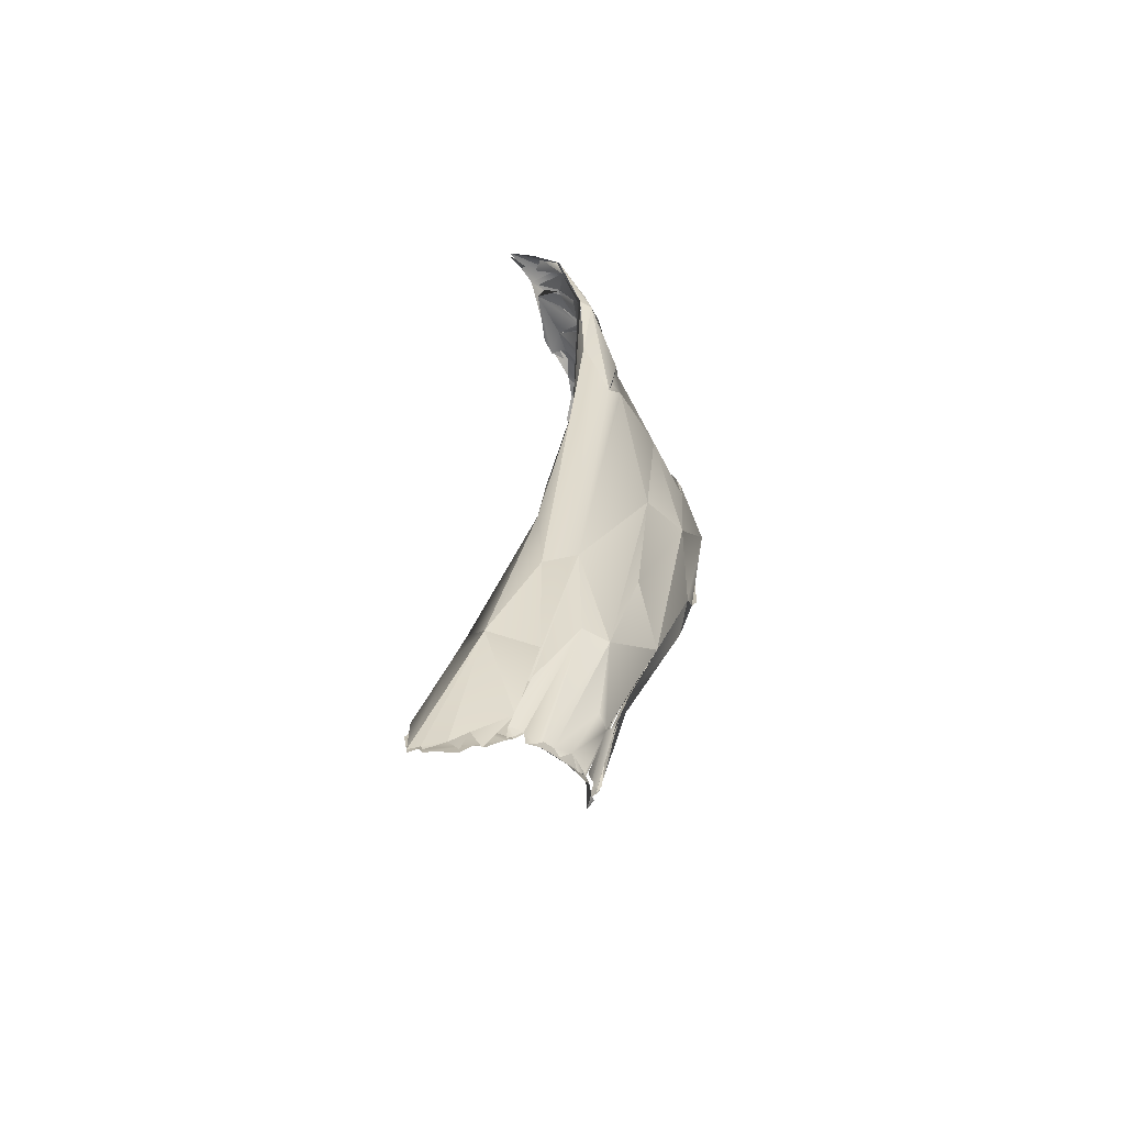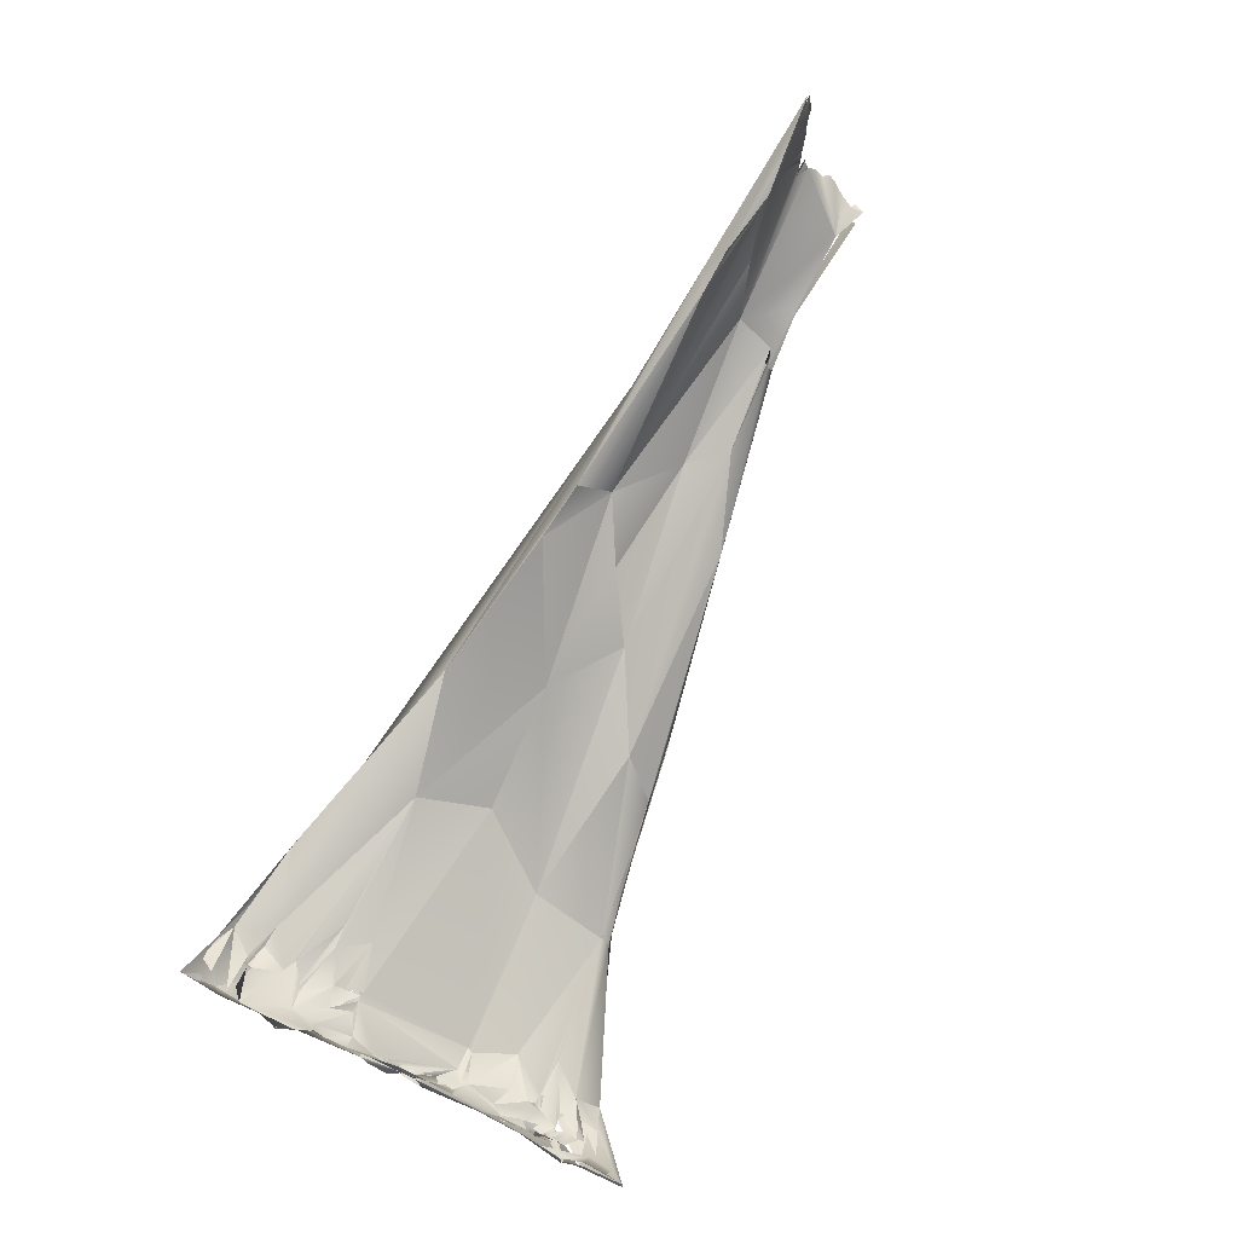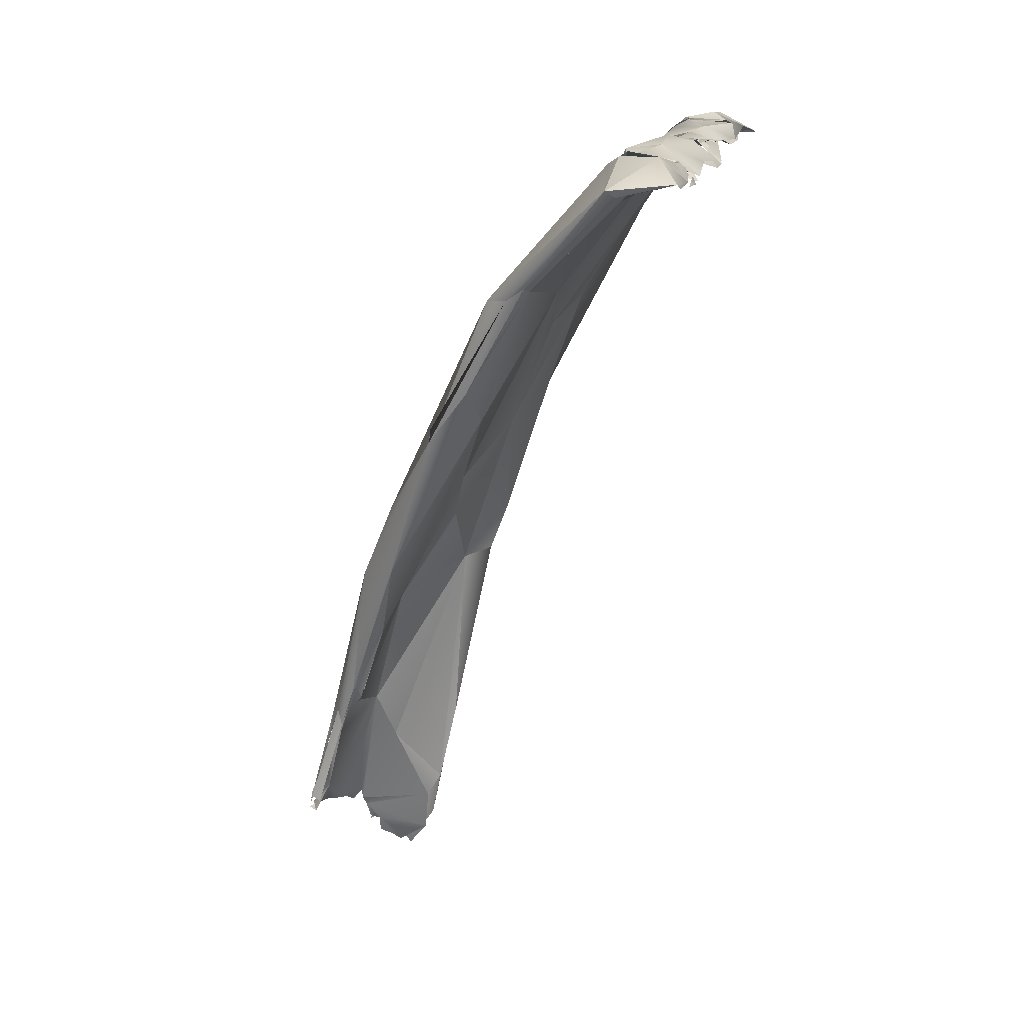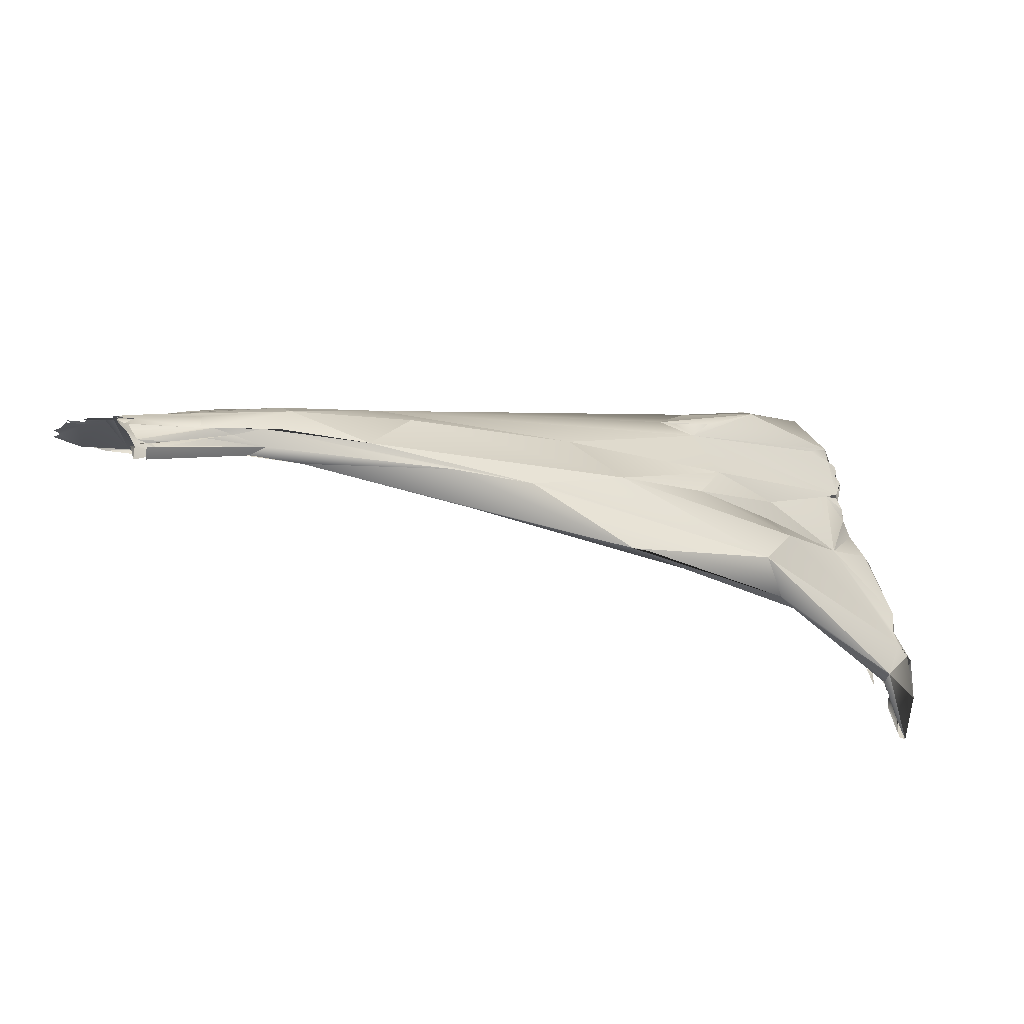
<metadata>
{"format":"obj","ext":"obj","renderer":"f3d","projection":"perspective","resolution":1024,"background":"white","views":[{"elev":21.1,"azim":78.3,"up":"+Y"},{"elev":71.6,"azim":-64.6,"up":"+Z"},{"elev":-60.7,"azim":-130.5,"up":"+Y"},{"elev":-22.2,"azim":137.4,"up":"+Y"}]}
</metadata>
<code>
g default
v 0.6604 5.753 -0.1404
v 0.6617 5.752 -0.1389
v 0.6677 5.752 -0.1508
v 0.6595 5.75 -0.1716
v 0.663 5.75 -0.1791
v 0.6618 5.734 -0.2274
v 0.6562 5.742 -0.2215
v 0.6676 5.731 -0.2322
v 0.6616 5.707 -0.2455
v 0.6668 5.726 -0.2371
v 0.6623 5.718 -0.2426
v 0.6395 5.75 -0.1335
v 0.655 5.746 -0.2052
v 0.6564 5.699 -0.2421
v 0.65 5.71 -0.2528
v 0.6426 5.747 -0.2056
v 0.6429 5.748 -0.2057
v 0.6554 5.743 -0.213
v 0.6329 5.709 -0.2464
v 0.6512 5.707 -0.2508
v 0.6213 5.75 -0.1396
v 0.608 5.73 -0.271
v 0.5945 5.749 -0.1549
v 0.5838 5.715 -0.2722
v 0.6114 5.742 -0.2599
v 0.5442 5.775 -0.1989
v 0.5712 5.772 -0.2302
v 0.5549 5.722 -0.278
v 0.556 5.761 -0.1758
v 0.5466 5.718 -0.2798
v 0.577 5.751 -0.2196
v 0.5454 5.76 -0.2813
v 0.4588 5.789 -0.279
v 0.5532 5.746 -0.2595
v 0.5496 5.72 -0.2777
v 0.5282 5.765 -0.1902
v 0.4717 5.79 -0.2505
v 0.5425 5.77 -0.2633
v 0.406 5.774 -0.2818
v 0.46 5.766 -0.3211
v 0.4457 5.717 -0.3555
v 0.4564 5.742 -0.309
v 0.419 5.695 -0.3469
v 0.3937 5.795 -0.2632
v 0.3545 5.802 -0.2769
v 0.37 5.754 -0.3213
v 0.3276 5.728 -0.3476
v 0.3265 5.775 -0.3603
v 0.3827 5.716 -0.3778
v 0.1701 5.854 -0.3451
v 0.29 5.675 -0.4108
v 0.2753 5.763 -0.3396
v 0.2487 5.671 -0.4104
v 0.2998 5.74 -0.395
v 0.2653 5.694 -0.3799
v 0.1883 5.776 -0.3996
v 0.1653 5.659 -0.4405
v 0.251 5.828 -0.3189
v 0.188 5.764 -0.3713
v 0.1519 5.713 -0.4004
v 0.2124 5.829 -0.3565
v 0.1878 5.819 -0.3717
v 0.1477 5.654 -0.4378
v 0.1483 5.66 -0.4313
v 0.16 5.733 -0.4266
v 0.133 5.761 -0.4085
v 0.1834 5.688 -0.4435
v 0.1018 5.869 -0.3662
v 0.04892 5.678 -0.4239
v 0.0345 5.644 -0.4576
v 0.04235 5.611 -0.4461
v 0.07183 5.818 -0.3736
v 0.06649 5.731 -0.421
v 0.03697 5.787 -0.3823
v 0.05496 5.817 -0.3737
v 0.06914 5.797 -0.3772
v 0.04527 5.843 -0.3848
v 0.04093 5.796 -0.3971
v 0.05781 5.651 -0.4328
v 0.02676 5.606 -0.4414
v 0.0337 5.799 -0.3792
v 0.03154 5.649 -0.4279
v 0.02304 5.737 -0.4204
v 0.02832 5.619 -0.4381
v 0.0399 5.628 -0.4363
v 0.02503 5.89 -0.3546
v 0.02108 5.827 -0.3724
v 0.01818 5.842 -0.3841
v 0.02049 5.789 -0.3979
v 0.0279 5.801 -0.3987
v 0.01753 5.813 -0.3941
v 0.03505 5.706 -0.4123
v 0.01058 5.765 -0.3972
v 0.02472 5.671 -0.419
v 0.01877 5.624 -0.43
v 0.0191 5.617 -0.4297
v 0.02624 5.632 -0.4322
v 0.02347 5.636 -0.4576
v 0.01629 5.826 -0.3897
v 0.01025 5.819 -0.3907
v 0.01951 5.778 -0.3978
v 0.01398 5.698 -0.4068
v 0.008152 5.631 -0.4231
v 0.0126 5.589 -0.4335
v 0.01038 5.599 -0.4303
v 0.01384 5.615 -0.4268
v 0.02588 5.659 -0.4473
v 0.002126 5.891 -0.3363
v 0.001873 5.702 -0.3881
v 0.000245 5.807 -0.3782
v 0.006579 5.831 -0.3841
v 0.009593 5.837 -0.3854
v 0.004748 5.635 -0.407
v 0.003509 5.671 -0.4035
v 0.006274 5.741 -0.3955
v 0.0105 5.642 -0.4085
v 0.002878 5.648 -0.4121
v 0.008525 5.654 -0.4066
v 0.009816 5.677 -0.4135
v 0.004439 5.667 -0.4126
v 0.01025 5.735 -0.4153
v -0.000879 5.573 -0.4315
v 0.003689 5.666 -0.4321
v 0.01633 5.634 -0.4558
v -0.005054 5.875 -0.3561
v -0.001276 5.739 -0.3691
v -0.00017 5.739 -0.3841
v -0.004494 5.762 -0.3793
v -0.003467 5.768 -0.377
v 0.006345 5.819 -0.3876
v 0.000479 5.742 -0.3902
v 3.1e-05 5.699 -0.391
v -0.001873 5.724 -0.4001
v -0.002611 5.62 -0.4175
v -0.001047 5.643 -0.4025
v 0.000515 5.578 -0.4259
v 0.000308 5.575 -0.427
v -0.000444 5.607 -0.444
v -0.002108 5.617 -0.4314
v 0.0445 5.617 -0.4534
v -0.008626 5.879 -0.3276
v -0.008498 5.813 -0.3483
v -0.007703 5.811 -0.3511
v -0.007095 5.844 -0.3696
v -0.0106 5.828 -0.3631
v 0.668 5.753 -0.1403
v 0.6657 5.754 -0.1411
v 0.6638 5.752 -0.1317
v 0.6612 5.753 -0.1319
v 0.6588 5.754 -0.1567
v 0.6703 5.752 -0.162
v 0.6698 5.754 -0.162
v 0.666 5.751 -0.1764
v 0.658 5.71 -0.2472
v 0.6535 5.75 -0.193
v 0.6414 5.752 -0.1963
v 0.6504 5.749 -0.1981
v 0.6558 5.747 -0.2044
v 0.6608 5.74 -0.2198
v 0.655 5.745 -0.2099
v 0.6506 5.744 -0.2161
v 0.6473 5.701 -0.245
v 0.6573 5.709 -0.2443
v 0.6494 5.755 -0.1718
v 0.6535 5.749 -0.1918
v 0.6502 5.748 -0.1986
v 0.6348 5.716 -0.2548
v 0.6309 5.755 -0.2026
v 0.6 5.764 -0.2187
v 0.6368 5.711 -0.2576
v 0.6314 5.716 -0.2584
v 0.5939 5.727 -0.2765
v 0.61 5.75 -0.1549
v 0.578 5.715 -0.276
v 0.6111 5.721 -0.2687
v 0.5864 5.751 -0.16
v 0.571 5.72 -0.2862
v 0.5753 5.734 -0.2872
v 0.5403 5.717 -0.2891
v 0.5411 5.714 -0.292
v 0.4798 5.717 -0.3087
v 0.3062 5.812 -0.2983
v 0.2998 5.677 -0.4041
v 0.1976 5.83 -0.3622
v 0.2271 5.743 -0.4136
v 0.2083 5.666 -0.4205
v 0.169 5.836 -0.3723
v 0.1434 5.72 -0.4355
v 0.1009 5.874 -0.3568
v 0.02458 5.799 -0.3957
v 0.02842 5.623 -0.4339
v 0.02081 5.647 -0.4228
v 0.02338 5.652 -0.4212
v 0.02233 5.657 -0.419
v 0.02598 5.634 -0.4326
v 0.03113 5.651 -0.4281
v 0.02471 5.676 -0.4472
v 0.02389 5.828 -0.3727
v 0.01527 5.856 -0.3796
v 0.01133 5.633 -0.4244
v 0.01625 5.611 -0.4327
v 0.01648 5.624 -0.4274
v 0.002936 5.74 -0.392
v 0.001256 5.747 -0.3895
v 0.006634 5.789 -0.3881
v 0.004775 5.642 -0.4009
v 0.003422 5.647 -0.3994
v 0.004009 5.669 -0.4048
v 0.006355 5.704 -0.4011
v -0.000929 5.603 -0.418
v 0.00586 5.624 -0.4086
v 0.002941 5.64 -0.4084
v -0.001302 5.635 -0.4113
v 0.001701 5.641 -0.407
v 0.008788 5.651 -0.4073
v 0.003509 5.647 -0.4113
v 0.001635 5.604 -0.418
v 0.006422 5.622 -0.4246
v 0.004843 5.628 -0.4229
v 0.002101 5.587 -0.4274
v 0.006164 5.585 -0.4299
v 0.007394 5.602 -0.43
v 0.00373 5.617 -0.4235
v -0.00922 5.892 -0.3183
v -0.009699 5.891 -0.3166
v -0.003254 5.881 -0.3306
v -0.008413 5.852 -0.3425
v -0.000946 5.728 -0.3759
v -0.003321 5.767 -0.3744
v -0.005145 5.762 -0.3736
v -0.004205 5.777 -0.3698
v -0.00099 5.74 -0.3816
v -0.005081 5.748 -0.3847
v 0.002464 5.825 -0.3816
v 0.00268 5.731 -0.394
v -0.00105 5.738 -0.3948
v 0.000616 5.68 -0.4004
v 0.001394 5.68 -0.4008
v -0.004477 5.617 -0.422
v -0.004518 5.619 -0.4281
v -0.003073 5.619 -0.418
v -0.01053 5.865 -0.337
v -0.01284 5.827 -0.3571
v -0.01126 5.828 -0.3617
v 0.6148 5.73 -0.2633
v 0.6684 5.731 -0.2334
v 0.6645 5.727 -0.2391
v 0.6531 5.736 -0.2335
v 0.6608 5.721 -0.244
v 0.6623 5.726 -0.2414
v 0.658 5.713 -0.2479
v 0.65 5.711 -0.2498
v 0.6606 5.738 -0.2243
v 0.5646 5.735 -0.2926
v 0.5024 5.732 -0.3243
v 0.04876 5.859 -0.3663
v 0.1695 5.812 -0.3549
v 0.1026 5.874 -0.357
v 0.03628 5.882 -0.3552
v 0.02494 5.839 -0.37
v 0.03186 5.807 -0.3758
v 0.03397 5.86 -0.3647
v 0.02235 5.865 -0.3561
v 0.01778 5.864 -0.356
v -0.005305 5.864 -0.3419
v 0.01721 5.825 -0.3717
v 0.03454 5.837 -0.3702
v 0.003512 5.822 -0.3589
v 0.01668 5.802 -0.3743
v 0.03389 5.788 -0.3812
v 0.01502 5.632 -0.4228
v 0.007673 5.89 -0.3419
v 0.00133 5.878 -0.3383
v 0.0209 5.89 -0.3531
v 0.02192 5.788 -0.3815
v 0.0201 5.709 -0.405
v 0.005387 5.73 -0.3965
v 0.009251 5.719 -0.4007
v 0.01179 5.702 -0.4053
v 0.008803 5.651 -0.421
v 0.005853 5.639 -0.4213
v 0.001452 5.805 -0.3647
v 0.001235 5.72 -0.3733
v -0.00025 5.738 -0.3833
v 0.001032 5.741 -0.3666
v 0.004074 5.715 -0.398
v 0.000595 5.73 -0.3924
v -0.001301 5.762 -0.3713
v -0.003634 5.802 -0.3536
v 0.001969 5.761 -0.3875
v -0.002397 5.778 -0.3686
v 0.03708 5.71 -0.413
v 0.02997 5.788 -0.3813
v 0.02225 5.707 -0.4087
v 0.01688 5.859 -0.357
v 0.006795 5.78 -0.3809
v 0.008626 5.847 -0.359
v 0.01731 5.863 -0.3564
v 0.005779 5.74 -0.3957
v 0.003081 5.756 -0.3913
v 0.000246 5.86 -0.3464
v -0.002731 5.796 -0.3686
v 0.01514 5.862 -0.355
v -0.001611 5.808 -0.3584
v -0.003056 5.796 -0.3648
v -0.002556 5.804 -0.3621
g FJ1554M_grp3
f 12 2 148
f 2 4 146
f 4 2 12
f 4 151 3
f 146 4 3
f 164 150 152
f 4 165 5
f 246 247 248
f 6 10 8
f 9 163 14
f 16 18 13
f 6 159 19
f 10 19 11
f 10 6 19
f 249 245 250
f 167 251 252
f 249 251 245
f 147 150 1
f 12 173 165
f 4 12 165
f 173 166 165
f 19 159 18
f 7 253 248
f 19 14 163
f 163 11 19
f 245 248 247
f 171 154 15
f 251 22 245
f 1 150 26
f 168 164 153
f 168 150 164
f 17 156 157
f 155 157 156
f 32 161 7
f 245 25 248
f 158 160 17
f 38 17 160
f 34 18 16
f 34 19 18
f 248 25 7
f 167 22 251
f 172 22 167
f 26 149 1
f 156 17 38
f 38 160 161
f 20 162 174
f 25 32 7
f 21 29 23
f 21 149 29
f 31 34 173
f 150 168 26
f 173 34 166
f 166 34 16
f 161 32 38
f 20 174 177
f 177 175 170
f 178 22 172
f 176 31 173
f 169 156 38
f 24 19 34
f 172 175 177
f 24 34 179
f 35 179 34
f 28 179 35
f 245 32 25
f 149 26 29
f 27 26 168
f 36 29 26
f 27 37 26
f 30 179 28
f 174 180 41
f 174 41 177
f 254 255 245
f 32 245 255
f 178 172 177
f 179 30 181
f 180 24 179
f 36 39 176
f 176 39 31
f 169 38 33
f 177 41 178
f 178 49 255
f 33 27 169
f 44 36 26
f 37 27 33
f 34 31 39
f 34 42 35
f 43 180 179
f 179 181 43
f 255 40 32
f 49 178 41
f 38 32 33
f 35 42 181
f 42 47 181
f 36 44 39
f 42 34 39
f 32 40 48
f 42 39 46
f 44 26 37
f 48 33 32
f 47 42 46
f 40 255 54
f 180 183 41
f 45 44 182
f 58 44 37
f 40 54 48
f 43 183 180
f 183 49 41
f 182 44 58
f 45 39 44
f 55 43 181
f 39 45 52
f 55 181 47
f 46 39 52
f 33 50 37
f 52 47 46
f 183 43 53
f 50 58 37
f 33 48 62
f 255 49 54
f 54 56 48
f 183 67 49
f 55 47 60
f 54 185 56
f 51 57 183
f 55 53 43
f 45 58 52
f 61 50 33
f 52 257 59
f 62 61 33
f 52 60 47
f 183 53 51
f 60 52 59
f 57 51 53
f 52 58 257
f 48 56 62
f 185 66 56
f 67 54 49
f 58 45 182
f 64 55 60
f 54 188 185
f 63 57 53
f 183 57 67
f 50 61 68
f 62 184 61
f 67 188 54
f 188 65 185
f 184 62 187
f 61 187 68
f 64 53 55
f 64 63 186
f 58 256 257
f 65 73 185
f 73 66 185
f 189 50 68
f 76 59 257
f 56 90 62
f 73 65 188
f 256 58 258
f 76 257 75
f 59 292 60
f 64 85 63
f 70 67 140
f 256 258 259
f 59 76 74
f 292 59 74
f 90 56 78
f 64 60 69
f 70 188 67
f 66 78 56
f 85 64 79
f 73 188 70
f 72 75 257
f 187 62 68
f 292 92 60
f 140 67 57
f 63 140 57
f 72 257 267
f 77 199 62
f 85 71 63
f 260 257 256
f 267 198 72
f 257 260 267
f 261 76 75
f 293 292 74
f 140 63 71
f 86 189 68
f 75 72 198
f 90 88 62
f 88 77 62
f 196 79 64
f 196 64 69
f 71 85 80
f 70 107 73
f 260 256 262
f 87 75 198
f 76 81 74
f 81 76 261
f 90 111 88
f 88 199 77
f 73 78 66
f 101 89 78
f 78 73 101
f 78 89 190
f 293 276 292
f 92 69 60
f 197 73 107
f 140 98 70
f 256 263 264
f 263 256 259
f 263 259 265
f 86 68 199
f 261 75 266
f 90 91 100
f 99 111 90
f 292 276 294
f 73 83 93
f 94 194 69
f 96 85 97
f 192 79 82
f 196 82 79
f 196 69 193
f 194 193 69
f 80 85 84
f 195 85 79
f 97 85 195
f 73 197 83
f 107 70 124
f 262 295 260
f 125 86 199
f 198 267 268
f 296 293 275
f 293 269 275
f 261 269 270
f 199 68 62
f 110 130 91
f 100 99 90
f 93 101 73
f 292 279 92
f 292 276 279
f 271 79 192
f 193 192 196
f 94 119 194
f 94 69 102
f 92 102 69
f 121 236 83
f 95 96 97
f 271 195 79
f 71 80 104
f 191 201 85
f 85 201 84
f 272 273 259
f 259 274 272
f 297 260 295
f 262 298 295
f 261 266 268
f 261 268 269
f 268 275 269
f 296 275 282
f 276 293 290
f 190 89 205
f 112 88 111
f 276 277 278
f 299 277 276
f 276 300 299
f 101 205 89
f 90 110 91
f 90 190 110
f 278 279 276
f 236 93 83
f 202 103 218
f 280 281 271
f 271 192 280
f 94 102 119
f 192 194 119
f 119 120 192
f 80 84 105
f 106 201 191
f 218 106 202
f 202 200 103
f 121 83 197
f 122 140 71
f 123 121 197
f 123 197 107
f 140 138 98
f 297 227 267
f 297 295 301
f 301 227 297
f 275 268 282
f 227 268 267
f 283 284 285
f 296 291 290
f 302 291 296
f 282 302 296
f 283 209 284
f 283 109 209
f 129 205 101
f 110 190 205
f 99 244 111
f 144 199 88
f 284 286 278
f 127 235 203
f 284 278 287
f 296 290 293
f 276 290 300
f 204 115 290
f 284 204 288
f 101 93 129
f 234 99 100
f 206 214 113
f 114 207 118
f 135 237 132
f 238 120 109
f 109 102 209
f 120 102 109
f 279 278 286
f 236 131 93
f 129 93 131
f 113 211 206
f 116 117 215
f 216 212 219
f 280 120 216
f 215 117 208
f 238 216 120
f 119 102 120
f 121 133 236
f 217 136 220
f 222 220 221
f 220 222 217
f 217 222 134
f 222 223 134
f 216 219 280
f 280 192 120
f 71 104 122
f 240 124 139
f 240 107 124
f 226 225 141
f 224 108 86
f 224 86 125
f 303 227 301
f 289 304 282
f 268 227 289
f 289 282 268
f 289 227 142
f 289 305 304
f 302 282 306
f 126 230 232
f 230 233 232
f 285 284 288
f 229 230 126
f 288 290 291
f 143 129 231
f 110 243 130
f 244 144 112
f 111 244 112
f 290 288 204
f 230 129 233
f 230 128 129
f 205 129 110
f 100 145 234
f 228 133 132
f 233 129 131
f 132 133 123
f 135 240 241
f 135 123 240
f 133 121 123
f 239 139 210
f 138 210 139
f 223 213 134
f 123 107 240
f 123 135 132
f 137 210 122
f 210 138 122
f 139 124 138
f 138 140 122
f 224 125 242
f 143 242 144
f 242 125 144
f 143 243 110
f 244 243 143
f 244 143 144
f 110 129 143
f 144 125 199

</code>
